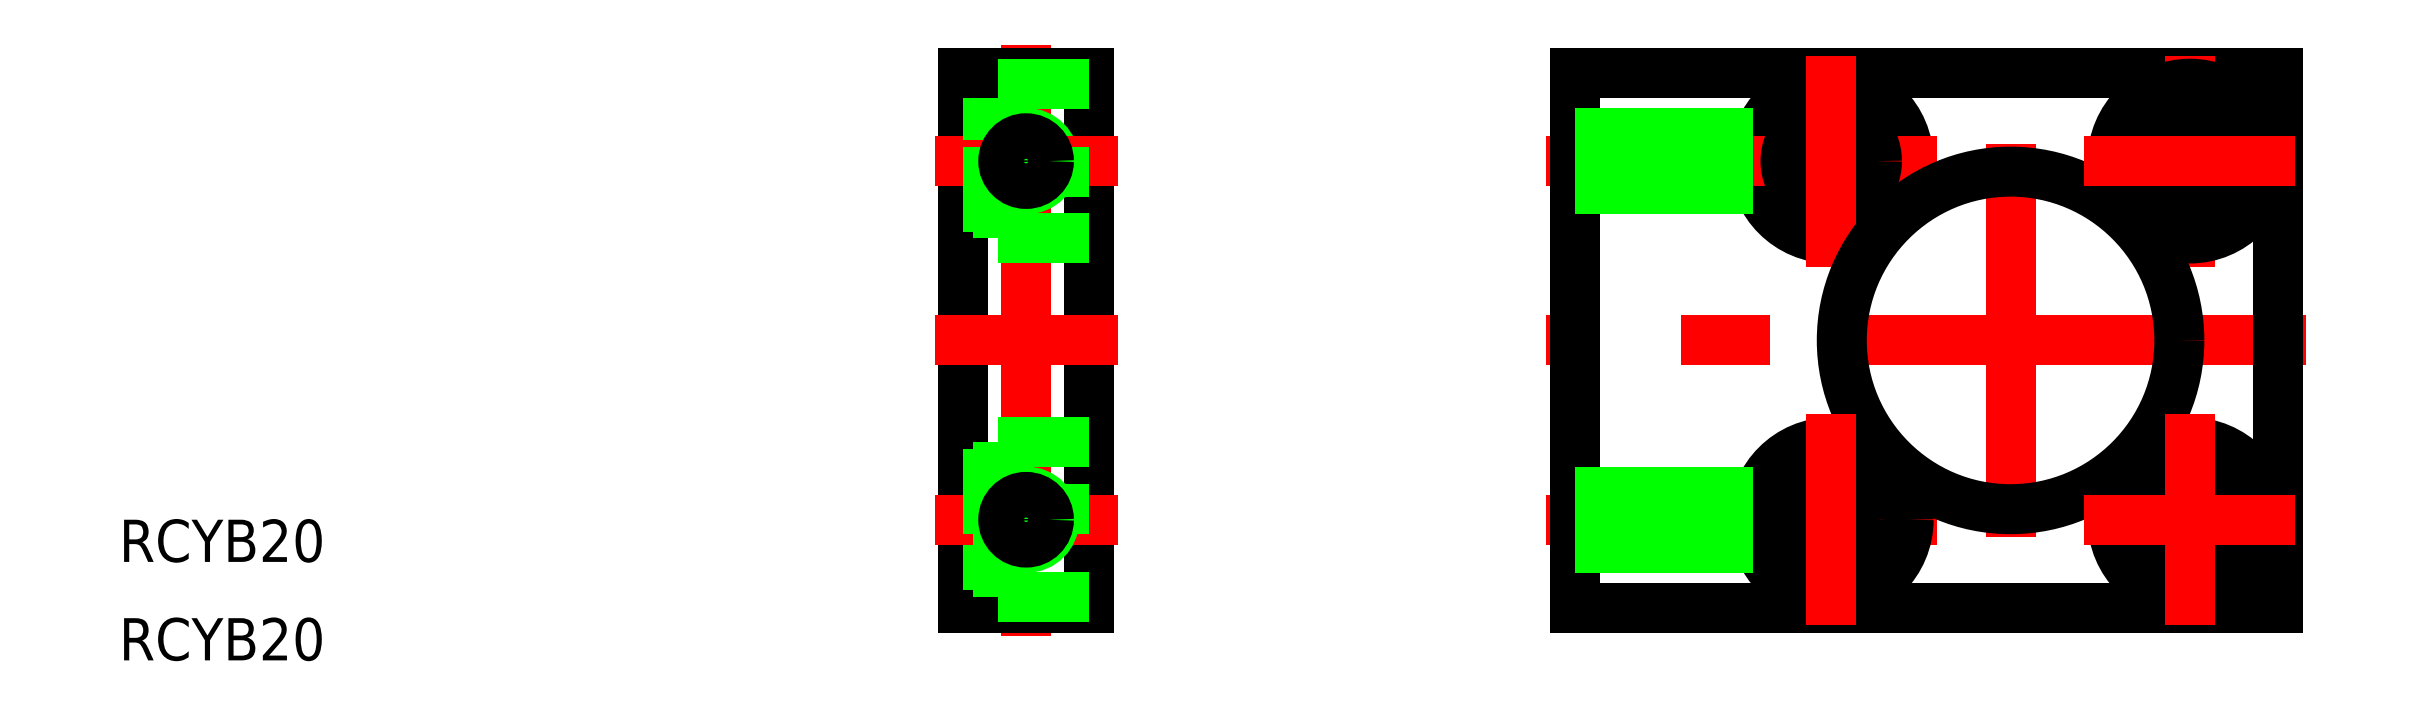
<metadata>
{"format":"dxf","ext":"dxf","renderer":"ezdxf+matplotlib","layout":"modelspace","background":"white","min_lineweight":24,"dpi":150}
</metadata>
<code>
0
SECTION
2
ENTITIES
0
LINE
8
CENTER
10
-70
20
21
30
0
11
-70
21
-21
31
0
0
LINE
8
0
10
-74.5
20
-19
30
0
11
-74.5
21
19
31
0
0
LINE
8
0
10
-65.5
20
-19
30
0
11
-65.5
21
19
31
0
0
LINE
8
0
10
-65.5
20
-19
30
0
11
-74.5
21
-19
31
0
0
LINE
8
0
10
-72
20
-16
30
0
11
-74.5
21
-16
31
0
0
LINE
8
0
10
-72
20
-9.5
30
0
11
-74.5
21
-9.5
31
0
0
LINE
8
CENTER
10
-76.5
20
-12.75
30
0
11
-63.5
21
-12.75
31
0
0
LINE
8
0
10
-65.5
20
-12
30
0
11
-74.5
21
-12
31
0
0
LINE
8
0
10
-72
20
-18.25
30
0
11
-72
21
-7.25
31
0
0
LINE
8
0
10
-65.5
20
-18.25
30
0
11
-72
21
-18.25
31
0
0
CIRCLE
8
0
10
-70
20
-12.75
30
0
40
2
0
LINE
8
0
10
-72
20
-7.25
30
0
11
-65.5
21
-7.25
31
0
0
LINE
8
0
10
-72
20
18.25
30
0
11
-72
21
7.25
31
0
0
CIRCLE
8
0
10
-70
20
12.75
30
0
40
2
0
LINE
8
0
10
-72
20
9.5
30
0
11
-74.5
21
9.5
31
0
0
LINE
8
CENTER
10
-76.5
20
12.75
30
0
11
-63.5
21
12.75
31
0
0
LINE
8
CENTER
10
-63.5
20
-6.93e-14
30
0
11
-76.5
21
-6.93e-14
31
0
0
LINE
8
0
10
-65.5
20
12
30
0
11
-74.5
21
12
31
0
0
LINE
8
0
10
-72
20
7.25
30
0
11
-65.5
21
7.25
31
0
0
LINE
8
0
10
-72
20
16
30
0
11
-74.5
21
16
31
0
0
LINE
8
0
10
-65.5
20
19
30
0
11
-74.5
21
19
31
0
0
LINE
8
0
10
-65.5
20
18.25
30
0
11
-72
21
18.25
31
0
0
LINE
8
CENTER
10
-33
20
-12.75
30
0
11
-5.25
21
-12.75
31
0
0
CIRCLE
8
0
10
-12.75
20
-12.75
30
0
40
3.25
0
CIRCLE
8
0
10
-12.75
20
-12.75
30
0
40
5.5
0
CIRCLE
8
0
10
-12.75
20
12.75
30
0
40
5.5
0
LINE
8
CENTER
10
-33
20
12.75
30
0
11
-5.25
21
12.75
31
0
0
CIRCLE
8
0
10
-12.75
20
12.75
30
0
40
3.25
0
LINE
8
0
10
19
20
-19
30
0
11
-31
21
-19
31
0
0
LINE
8
CENTER
10
21
20
-6.93e-14
30
0
11
-33
21
-6.93e-14
31
0
0
LINE
8
0
10
19
20
19
30
0
11
-31
21
19
31
0
0
LINE
8
0
10
-31
20
19
30
0
11
-31
21
-19
31
0
0
LINE
8
0
10
-31
20
-14.75
30
0
11
-17.87
21
-14.75
31
0
0
LINE
8
0
10
-31
20
-10.75
30
0
11
-17.87
21
-10.75
31
0
0
LINE
8
0
10
-31
20
10.75
30
0
11
-17.87
21
10.75
31
0
0
LINE
8
0
10
-31
20
14.75
30
0
11
-17.87
21
14.75
31
0
0
LINE
8
CENTER
10
12.75
20
20.25
30
0
11
12.75
21
5.25
31
0
0
LINE
8
CENTER
10
-12.75
20
20.25
30
0
11
-12.75
21
5.25
31
0
0
LINE
8
CENTER
10
-7.11e-14
20
14
30
0
11
-7.11e-14
21
-14
31
0
0
LINE
8
0
10
19
20
19
30
0
11
19
21
-19
31
0
0
CIRCLE
8
0
10
-7.11e-14
20
-6.93e-14
30
0
40
12
0
CIRCLE
8
0
10
12.75
20
-12.75
30
0
40
5.5
0
CIRCLE
8
0
10
12.75
20
-12.75
30
0
40
3.25
0
CIRCLE
8
0
10
12.75
20
12.75
30
0
40
5.5
0
CIRCLE
8
0
10
12.75
20
12.75
30
0
40
3.25
0
LINE
8
CENTER
10
5.25
20
-12.75
30
0
11
20.25
21
-12.75
31
0
0
LINE
8
CENTER
10
12.75
20
-5.25
30
0
11
12.75
21
-20.25
31
0
0
LINE
8
CENTER
10
-12.75
20
-5.25
30
0
11
-12.75
21
-20.25
31
0
0
TEXT
8
0
10
-134.5
20
-15.75
30
0
40
3
1
RCYB20
0
TEXT
8
0
10
-134.5
20
-22.75
30
0
40
3
1
RCYB20
0
LINE
8
CENTER
10
5.25
20
12.75
30
0
11
20.25
21
12.75
31
0
0
CIRCLE
8
0
10
-70
20
12.75
30
0
40
1.621
0
CIRCLE
8
0
10
-70
20
-12.75
30
0
40
1.621
0
LINE
8
0
10
-31
20
-14.37
30
0
11
-18.01
21
-14.37
31
0
0
LINE
8
0
10
-31
20
-11.13
30
0
11
-18.01
21
-11.13
31
0
0
LINE
8
0
10
-31
20
11.13
30
0
11
-18.01
21
11.13
31
0
0
LINE
8
0
10
-31
20
14.37
30
0
11
-18.01
21
14.37
31
0
0
ENDSEC
0
EOF

</code>
